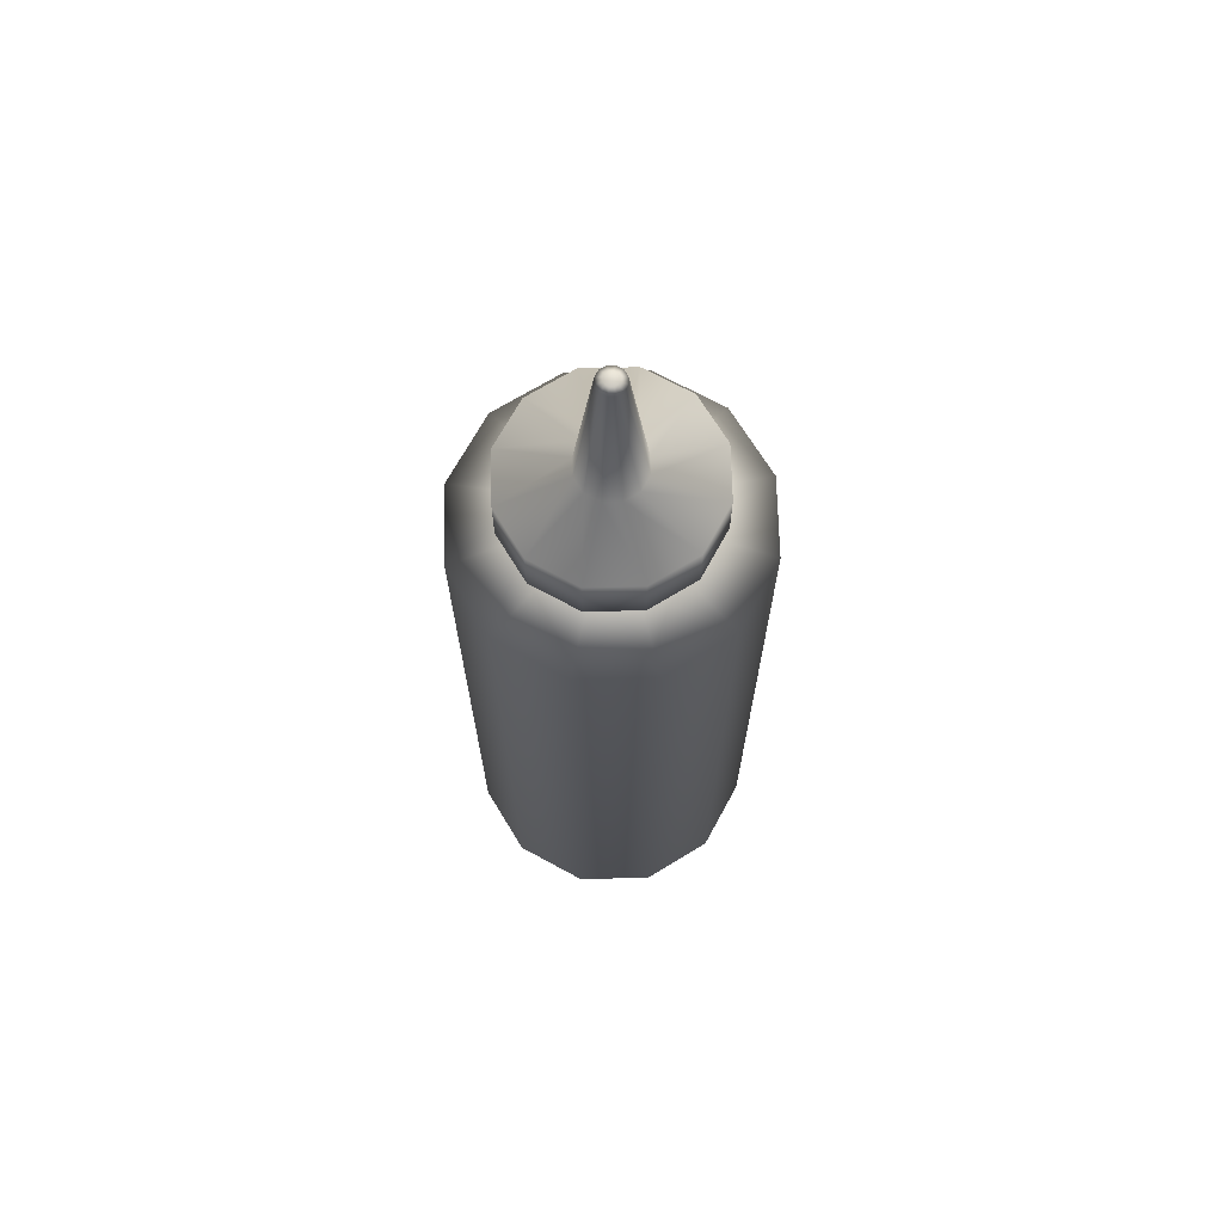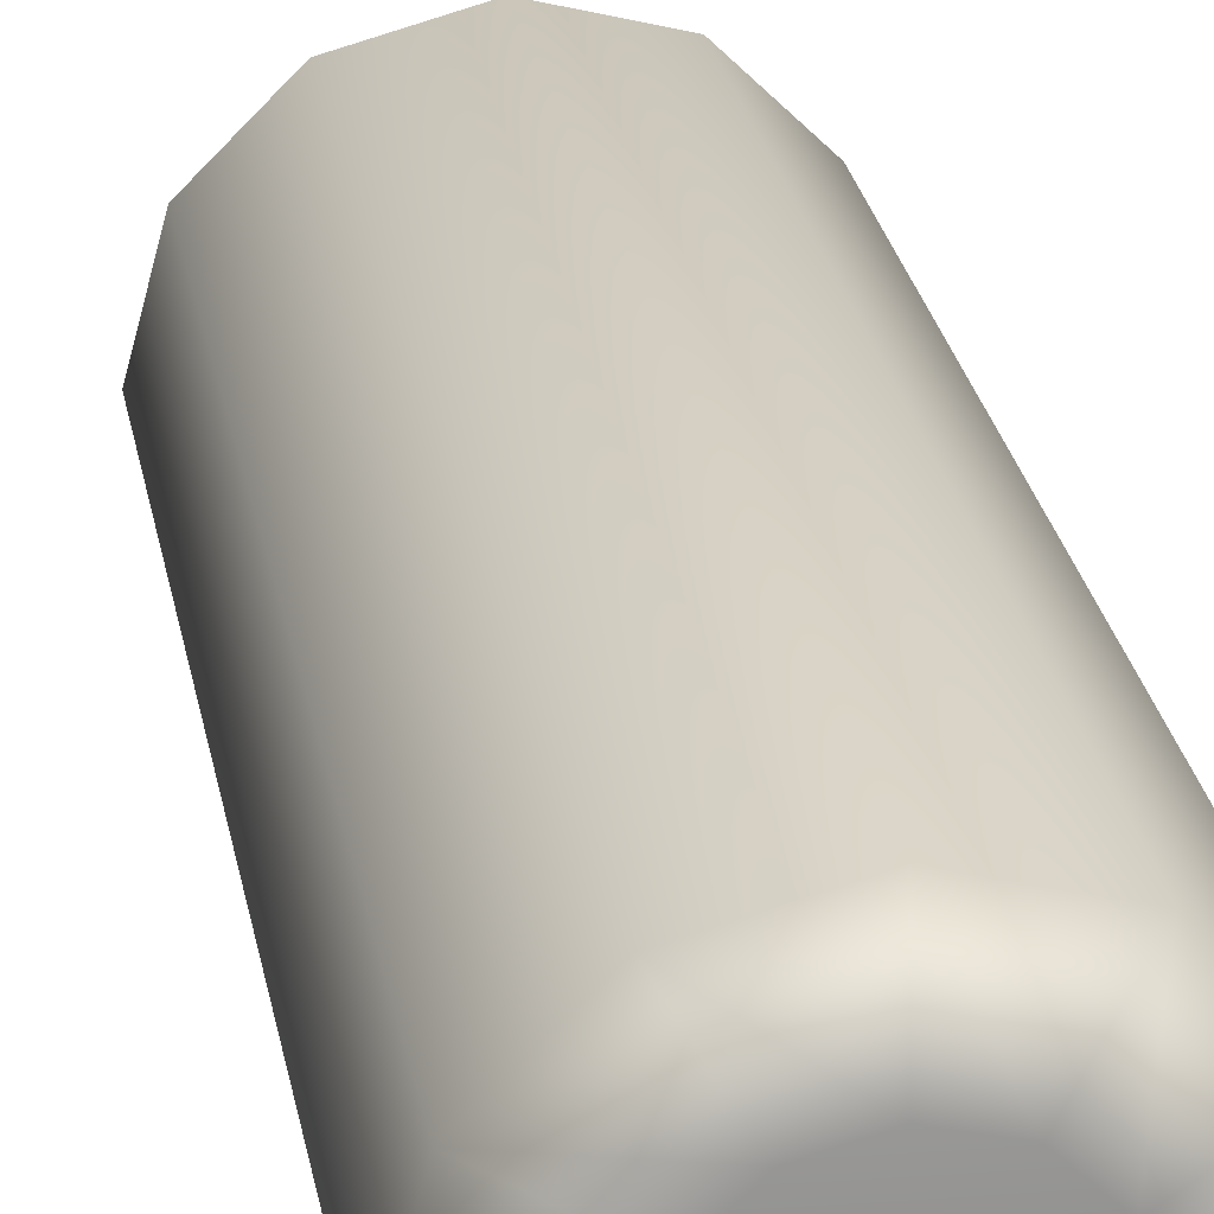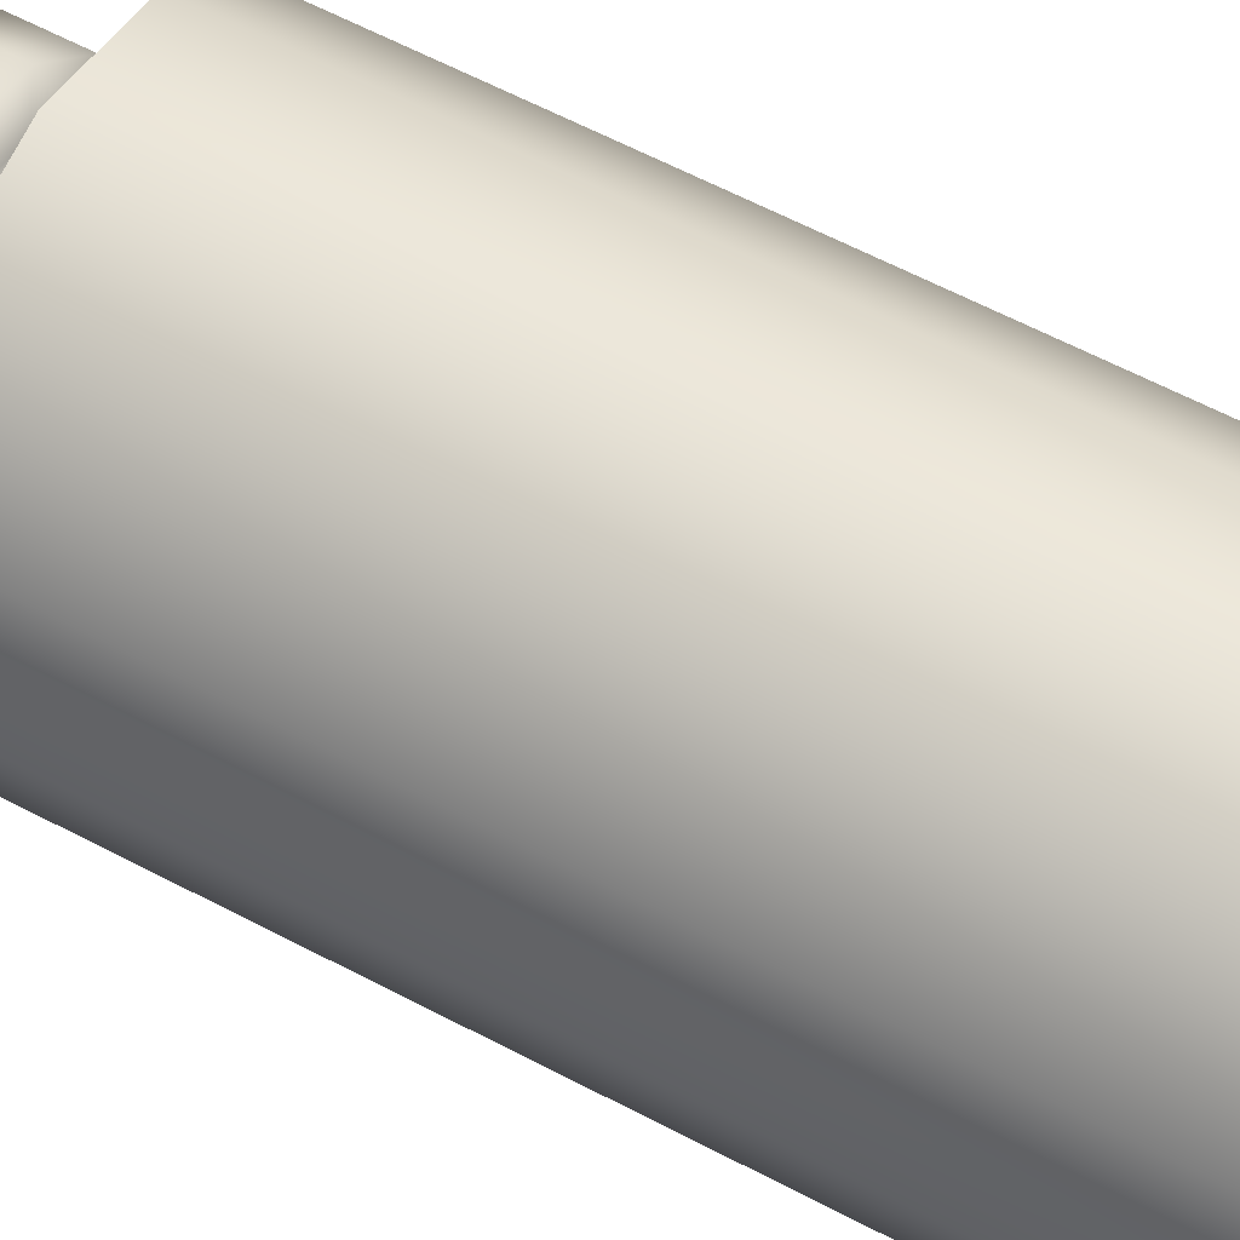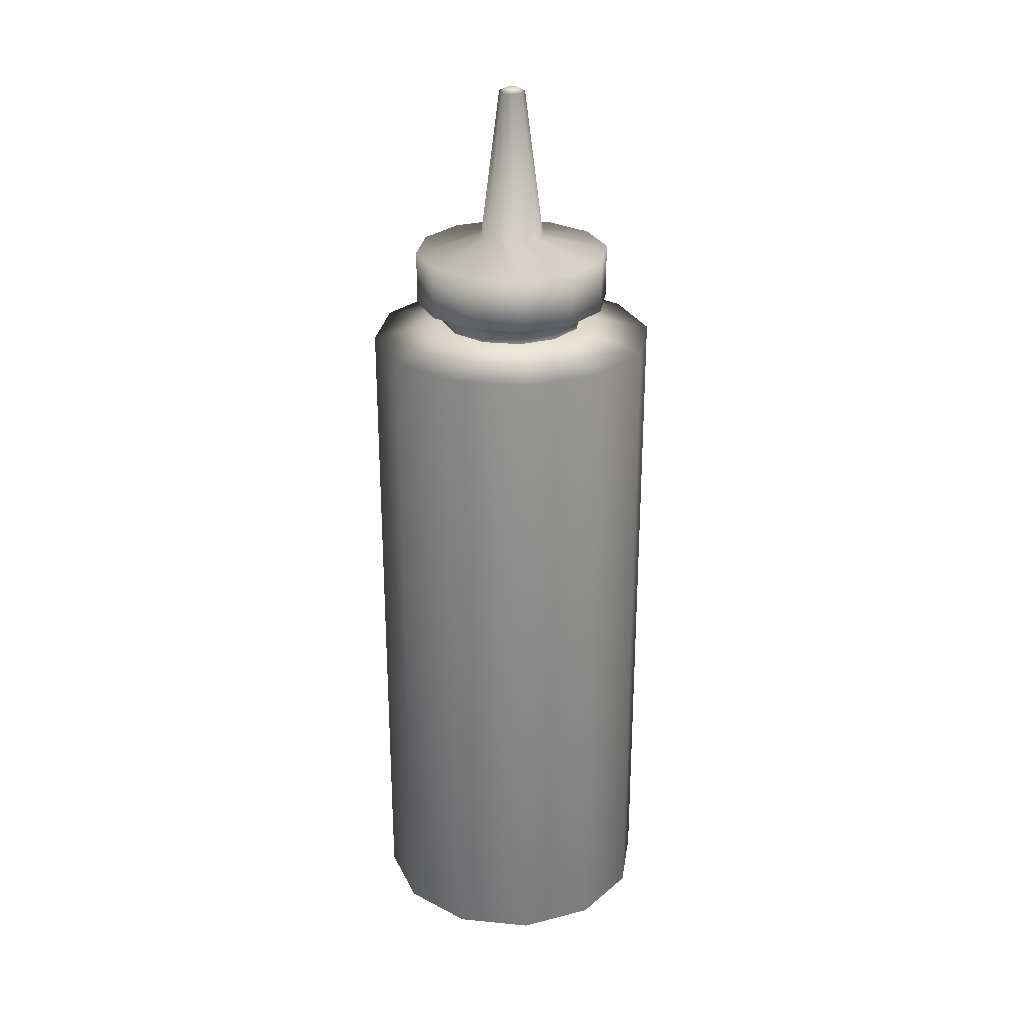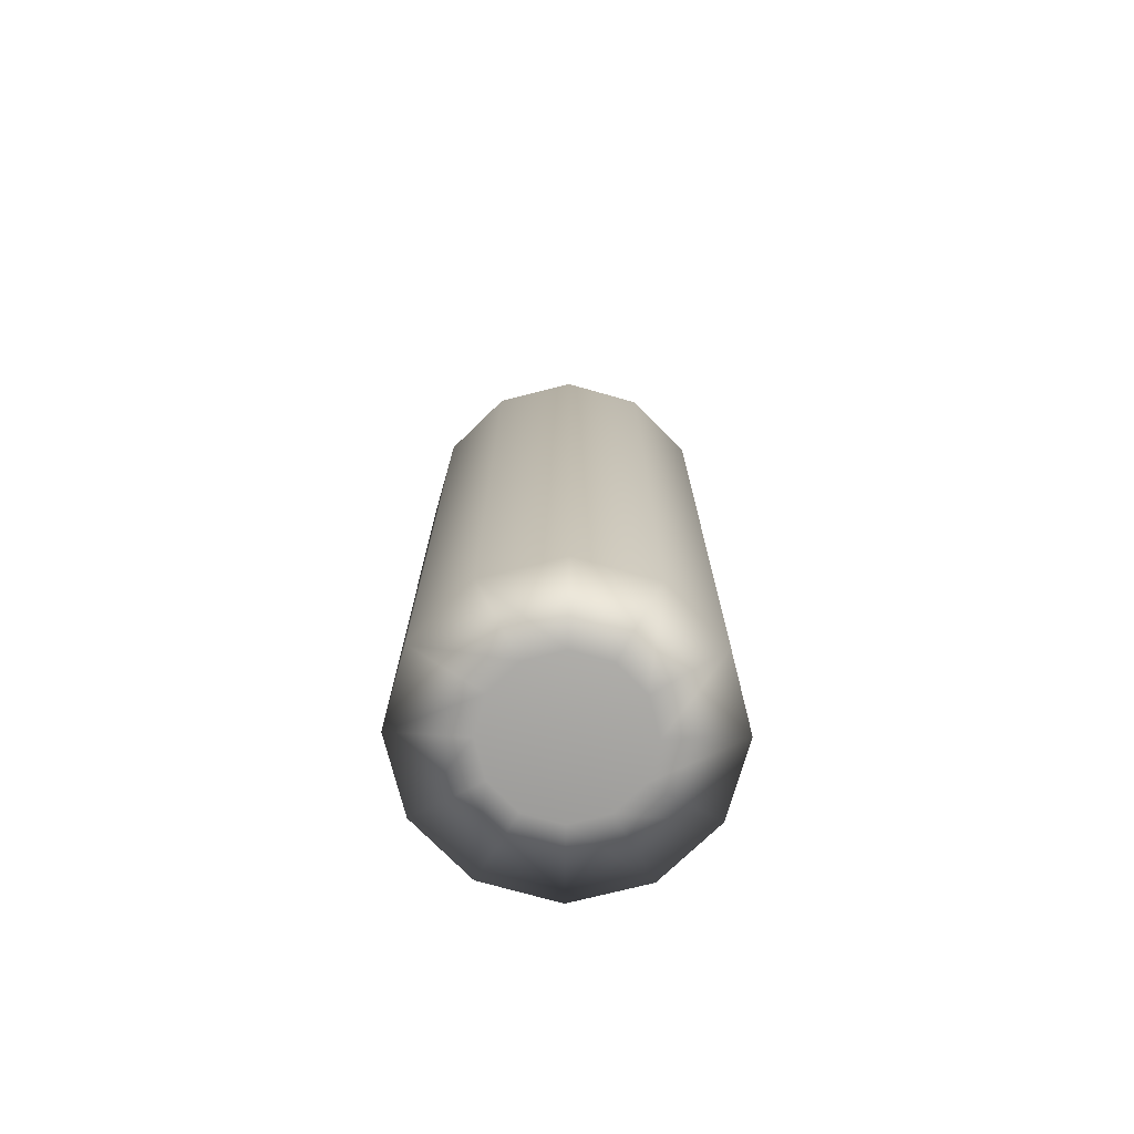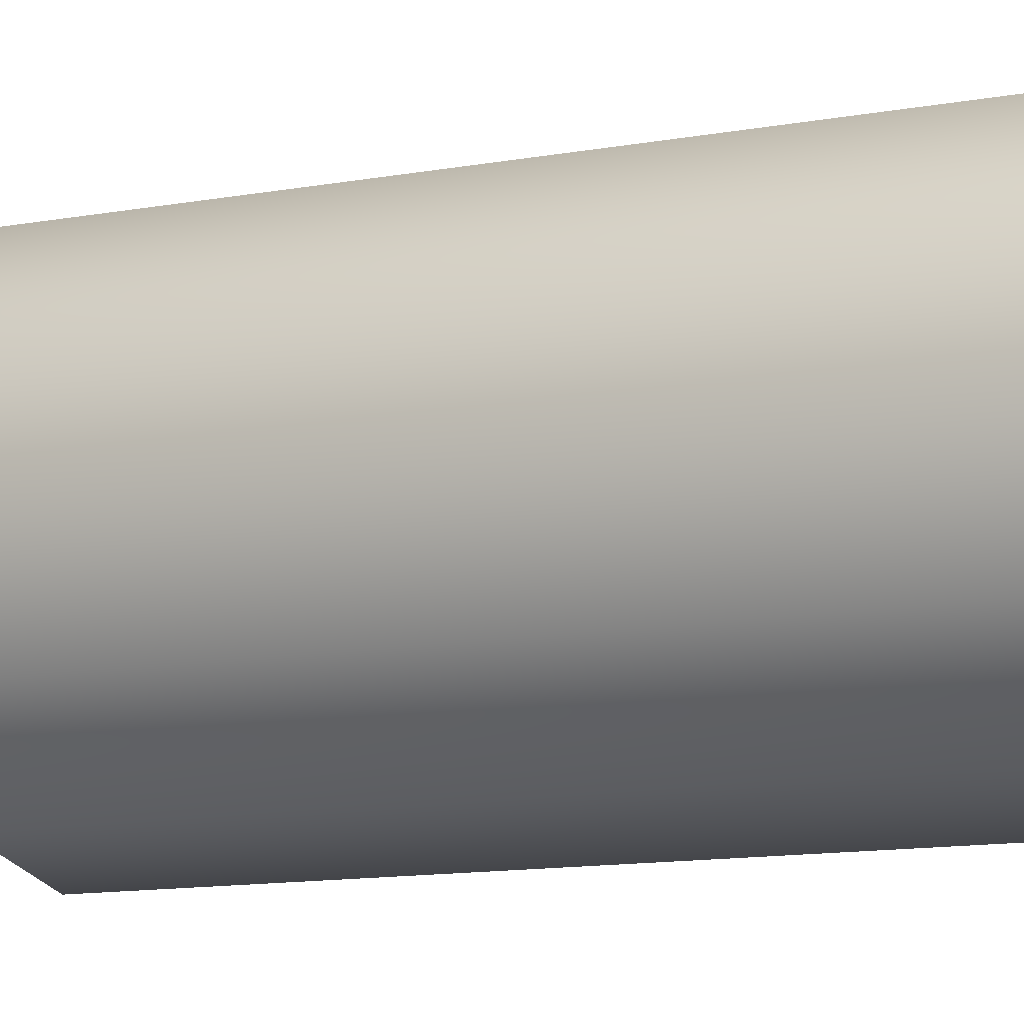
<metadata>
{"format":"obj","ext":"obj","renderer":"f3d","projection":"perspective","resolution":1024,"background":"white","views":[{"elev":69.1,"azim":-46.4,"up":"+Y"},{"elev":25.5,"azim":-9.7,"up":"+Z"},{"elev":58.4,"azim":-61.0,"up":"+Z"},{"elev":27.1,"azim":23.5,"up":"+Y"},{"elev":-73.7,"azim":-90.8,"up":"+Y"},{"elev":-9.9,"azim":-61.7,"up":"+Z"}]}
</metadata>
<code>
g default
v 0.3411 -0.05605 -0.1969
v 0.1969 -0.05605 -0.3411
v 0 -0.05605 -0.3939
v -0.1969 -0.05605 -0.3411
v -0.3411 -0.05605 -0.1969
v -0.3939 -0.05605 0
v -0.3411 -0.05605 0.1969
v -0.1969 -0.05605 0.3411
v 0 -0.05605 0.3939
v 0.1969 -0.05605 0.3411
v 0.3411 -0.05605 0.1969
v 0.3939 -0.05605 0
v 0.6822 -0.006488 -0.3939
v 0.3939 -0.006488 -0.6822
v 0 -0.006488 -0.7877
v -0.3939 -0.006488 -0.6822
v -0.6822 -0.006488 -0.3939
v -0.7877 -0.006488 0
v -0.6822 -0.006488 0.3939
v -0.3939 -0.006488 0.6822
v 0 -0.006488 0.7877
v 0.3939 -0.006488 0.6822
v 0.6822 -0.006488 0.3939
v 0.7877 -0.006488 0
v 0.6822 3.684 -0.3939
v 0.3939 3.684 -0.6822
v 0 3.684 -0.7877
v -0.3939 3.684 -0.6822
v -0.6822 3.684 -0.3939
v -0.7877 3.684 0
v -0.6822 3.684 0.3939
v -0.3939 3.684 0.6822
v 0 3.684 0.7877
v 0.3939 3.684 0.6822
v 0.6822 3.684 0.3939
v 0.7877 3.684 0
v 0 -0.0369 0
v 0.3444 3.768 -0.1988
v 0.1988 3.768 -0.3444
v -0 3.768 -0.3976
v -0.1988 3.768 -0.3444
v -0.3444 3.768 -0.1988
v -0.3976 3.768 -0
v -0.3444 3.768 0.1988
v -0.1988 3.768 0.3444
v 0 3.768 0.3976
v 0.1988 3.768 0.3444
v 0.3444 3.768 0.1988
v 0.3976 3.768 -0
v 0.3444 3.768 -0.1988
v 0.1988 3.768 -0.3444
v 0 3.768 -0.3976
v -0.1988 3.768 -0.3444
v -0.3444 3.768 -0.1988
v -0.3976 3.768 0
v -0.3444 3.768 0.1988
v -0.1988 3.768 0.3444
v -0 3.768 0.3976
v 0.1988 3.768 0.3444
v 0.3444 3.768 0.1988
v 0.3976 3.768 0
v 0.3444 3.871 -0.1988
v 0.1988 3.871 -0.3444
v 0 3.871 -0.3976
v -0.1988 3.871 -0.3444
v -0.3444 3.871 -0.1988
v -0.3976 3.871 0
v -0.3444 3.871 0.1988
v -0.1988 3.871 0.3444
v -0 3.871 0.3976
v 0.1988 3.871 0.3444
v 0.3444 3.871 0.1988
v 0.3976 3.871 0
v 0.4681 3.894 -0.2702
v 0.2702 3.894 -0.4681
v 0 3.894 -0.5405
v -0.2702 3.894 -0.4681
v -0.4681 3.894 -0.2702
v -0.5405 3.894 0
v -0.4681 3.894 0.2702
v -0.2702 3.894 0.4681
v 0 3.894 0.5405
v 0.2702 3.894 0.4681
v 0.4681 3.894 0.2702
v 0.5405 3.894 0
v 0.4681 4.183 -0.2702
v 0.2702 4.183 -0.4681
v 0 4.183 -0.5405
v -0.2702 4.183 -0.4681
v -0.4681 4.183 -0.2702
v -0.5405 4.183 0
v -0.4681 4.183 0.2702
v -0.2702 4.183 0.4681
v 0 4.183 0.5405
v 0.2702 4.183 0.4681
v 0.4681 4.183 0.2702
v 0.5405 4.183 -0
v 0.1512 4.275 -0.0873
v 0.0873 4.275 -0.1512
v 0 4.275 -0.1746
v -0.0873 4.275 -0.1512
v -0.1512 4.275 -0.0873
v -0.1746 4.275 -0
v -0.1512 4.275 0.0873
v -0.0873 4.275 0.1512
v -0 4.275 0.1746
v 0.0873 4.275 0.1512
v 0.1512 4.275 0.0873
v 0.1746 4.275 -0
v 0.0613 5.077 -0.03539
v 0.03539 5.077 -0.0613
v 0.0177 5.095 -0.03065
v 0.03065 5.095 -0.0177
v -0 5.077 -0.07079
v -0 5.095 -0.03539
v -0.03539 5.077 -0.0613
v -0.0177 5.095 -0.03065
v -0.0613 5.077 -0.03539
v -0.03065 5.095 -0.0177
v -0.07079 5.077 -0
v -0.03539 5.095 -0
v -0.0613 5.077 0.03539
v -0.03065 5.095 0.0177
v -0.03539 5.077 0.0613
v -0.0177 5.095 0.03065
v -0 5.077 0.07079
v -0 5.095 0.03539
v 0.03539 5.077 0.0613
v 0.0177 5.095 0.03065
v 0.0613 5.077 0.03539
v 0.03065 5.095 0.0177
v 0.07079 5.077 -0
v 0.03539 5.095 -0
v -0 5.1 0
g pCylinder1
f 1 2 13
f 13 2 14
f 2 3 14
f 14 3 15
f 3 4 15
f 15 4 16
f 4 5 16
f 16 5 17
f 5 6 17
f 17 6 18
f 6 7 18
f 18 7 19
f 7 8 19
f 19 8 20
f 8 9 20
f 20 9 21
f 9 10 21
f 21 10 22
f 10 11 22
f 22 11 23
f 11 12 23
f 23 12 24
f 12 1 24
f 24 1 13
f 13 14 25
f 25 14 26
f 14 15 26
f 26 15 27
f 15 16 27
f 27 16 28
f 16 17 28
f 28 17 29
f 17 18 29
f 29 18 30
f 18 19 30
f 30 19 31
f 19 20 31
f 31 20 32
f 20 21 32
f 32 21 33
f 21 22 33
f 33 22 34
f 22 23 34
f 34 23 35
f 23 24 35
f 35 24 36
f 24 13 36
f 36 13 25
f 110 111 113
f 113 111 112
f 111 114 112
f 112 114 115
f 114 116 115
f 115 116 117
f 116 118 117
f 117 118 119
f 118 120 119
f 119 120 121
f 120 122 121
f 121 122 123
f 122 124 123
f 123 124 125
f 124 126 125
f 125 126 127
f 126 128 127
f 127 128 129
f 128 130 129
f 129 130 131
f 130 132 131
f 131 132 133
f 132 110 133
f 133 110 113
f 2 1 37
f 3 2 37
f 4 3 37
f 5 4 37
f 6 5 37
f 7 6 37
f 8 7 37
f 9 8 37
f 10 9 37
f 11 10 37
f 12 11 37
f 1 12 37
f 113 112 134
f 112 115 134
f 115 117 134
f 117 119 134
f 119 121 134
f 121 123 134
f 123 125 134
f 125 127 134
f 127 129 134
f 129 131 134
f 131 133 134
f 133 113 134
f 25 26 38
f 38 26 39
f 26 27 39
f 39 27 40
f 27 28 40
f 40 28 41
f 28 29 41
f 41 29 42
f 29 30 42
f 42 30 43
f 30 31 43
f 43 31 44
f 31 32 44
f 44 32 45
f 32 33 45
f 45 33 46
f 33 34 46
f 46 34 47
f 34 35 47
f 47 35 48
f 35 36 48
f 48 36 49
f 36 25 49
f 49 25 38
f 38 39 50
f 50 39 51
f 51 39 52
f 39 40 52
f 52 40 53
f 40 41 53
f 41 42 53
f 53 42 54
f 54 42 55
f 42 43 55
f 55 43 56
f 43 44 56
f 44 45 56
f 56 45 57
f 57 45 58
f 45 46 58
f 58 46 59
f 46 47 59
f 47 48 59
f 59 48 60
f 60 48 61
f 48 49 61
f 61 49 50
f 49 38 50
f 50 51 62
f 62 51 63
f 51 52 63
f 63 52 64
f 52 53 64
f 64 53 65
f 53 54 65
f 65 54 66
f 54 55 66
f 66 55 67
f 55 56 67
f 67 56 68
f 56 57 68
f 68 57 69
f 57 58 69
f 69 58 70
f 58 59 70
f 70 59 71
f 59 60 71
f 71 60 72
f 60 61 72
f 72 61 73
f 61 50 73
f 73 50 62
f 62 63 74
f 74 63 75
f 63 64 75
f 75 64 76
f 64 65 76
f 76 65 77
f 65 66 77
f 77 66 78
f 66 67 78
f 78 67 79
f 67 68 79
f 79 68 80
f 68 69 80
f 80 69 81
f 69 70 81
f 81 70 82
f 70 71 82
f 82 71 83
f 71 72 83
f 83 72 84
f 72 73 84
f 84 73 85
f 73 62 85
f 85 62 74
f 74 75 86
f 86 75 87
f 75 76 87
f 87 76 88
f 76 77 88
f 88 77 89
f 77 78 89
f 89 78 90
f 78 79 90
f 90 79 91
f 79 80 91
f 91 80 92
f 80 81 92
f 92 81 93
f 81 82 93
f 93 82 94
f 82 83 94
f 94 83 95
f 83 84 95
f 95 84 96
f 84 85 96
f 96 85 97
f 85 74 97
f 97 74 86
f 86 87 98
f 98 87 99
f 87 88 99
f 99 88 100
f 88 89 100
f 100 89 101
f 89 90 101
f 101 90 102
f 90 91 102
f 102 91 103
f 91 92 103
f 103 92 104
f 92 93 104
f 104 93 105
f 93 94 105
f 105 94 106
f 94 95 106
f 106 95 107
f 95 96 107
f 107 96 108
f 96 97 108
f 108 97 109
f 97 86 109
f 109 86 98
f 98 99 110
f 110 99 111
f 99 100 111
f 111 100 114
f 100 101 114
f 114 101 116
f 101 102 116
f 116 102 118
f 102 103 118
f 118 103 120
f 103 104 120
f 120 104 122
f 104 105 122
f 122 105 124
f 105 106 124
f 124 106 126
f 106 107 126
f 126 107 128
f 107 108 128
f 128 108 130
f 108 109 130
f 130 109 132
f 109 98 132
f 132 98 110

</code>
